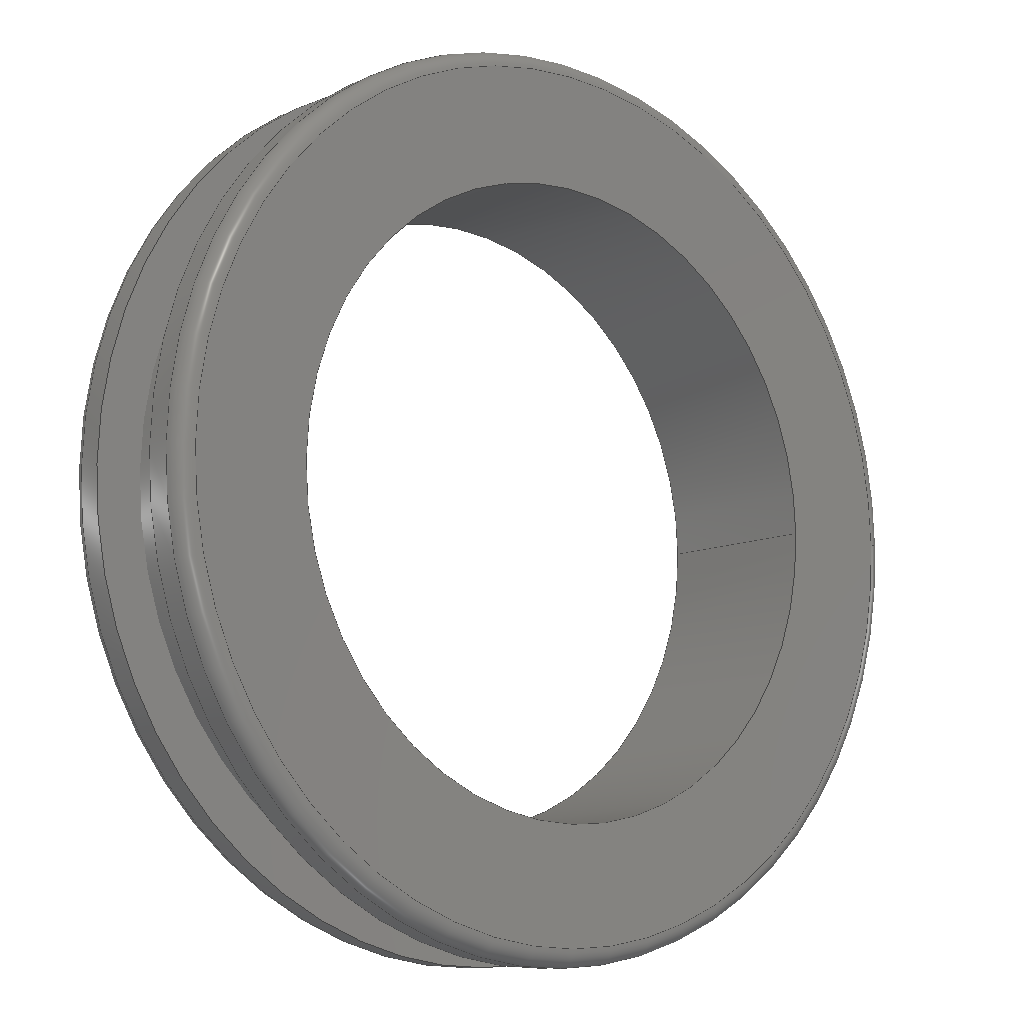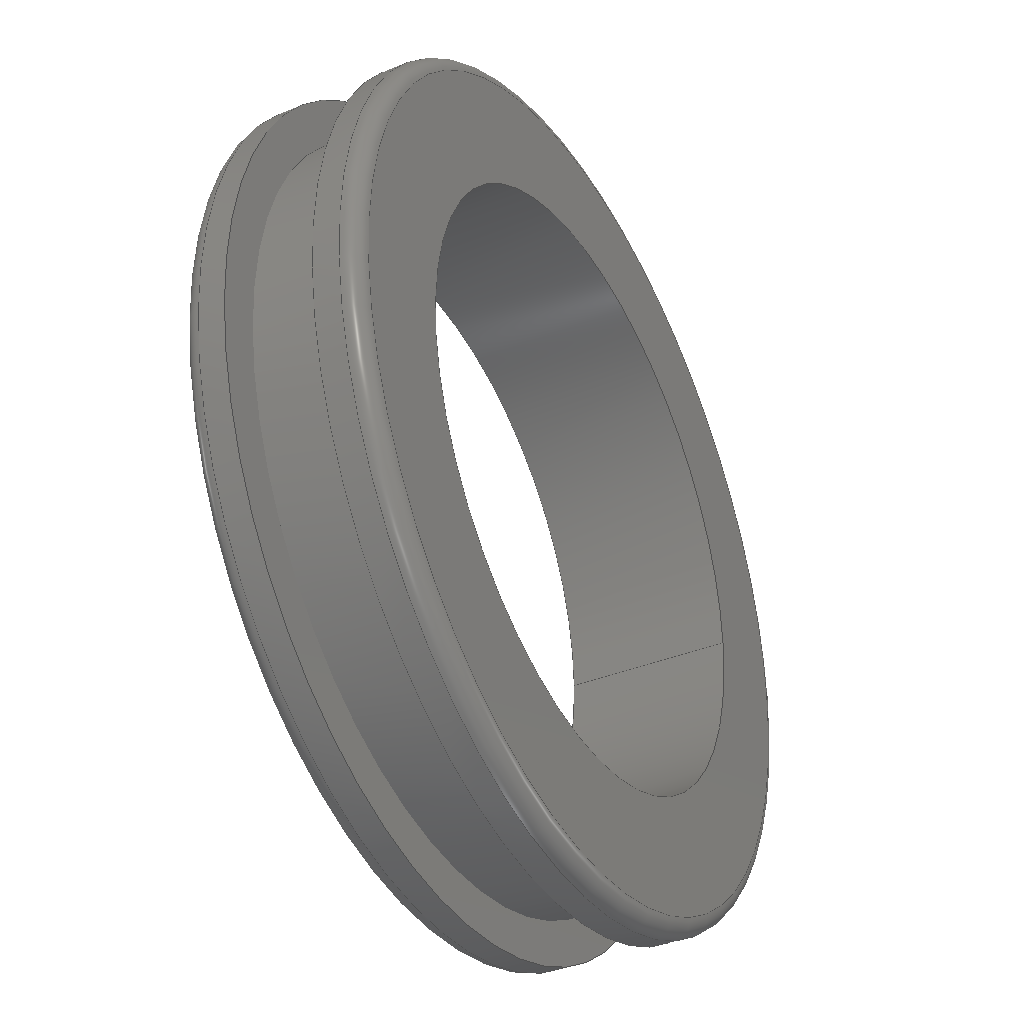
<metadata>
{"format":"step","ext":"stp","renderer":"f3d","projection":"perspective","resolution":1024,"background":"white","views":[{"elev":-10.0,"azim":140.2,"up":"+Y"},{"elev":-36.9,"azim":118.1,"up":"+Y"}]}
</metadata>
<code>
ISO-10303-21;
DATA;
#1=MECHANICAL_DESIGN_GEOMETRIC_PRESENTATION_REPRESENTATION('',(#4),#358);
#2=SHAPE_REPRESENTATION_RELATIONSHIP('SRR','None',#368,#3);
#3=ADVANCED_BREP_SHAPE_REPRESENTATION('',(#5),#357);
#4=STYLED_ITEM('',(#377),#5);
#5=MANIFOLD_SOLID_BREP('Body1',#182);
#6=FACE_BOUND('',#39,.T.);
#7=FACE_BOUND('',#42,.T.);
#8=FACE_BOUND('',#45,.T.);
#9=FACE_BOUND('',#48,.T.);
#10=PLANE('',#205);
#11=PLANE('',#214);
#12=PLANE('',#220);
#13=PLANE('',#226);
#14=LINE('',#311,#18);
#15=LINE('',#340,#19);
#16=LINE('',#351,#20);
#17=LINE('',#354,#21);
#18=VECTOR('',#244,1.25);
#19=VECTOR('',#279,1.25);
#20=VECTOR('',#292,1.125);
#21=VECTOR('',#297,0.875);
#22=CYLINDRICAL_SURFACE('',#202,1.25);
#23=CYLINDRICAL_SURFACE('',#217,1.25);
#24=CYLINDRICAL_SURFACE('',#223,1.125);
#25=CYLINDRICAL_SURFACE('',#227,0.875);
#26=FACE_OUTER_BOUND('',#36,.T.);
#27=FACE_OUTER_BOUND('',#37,.T.);
#28=FACE_OUTER_BOUND('',#38,.T.);
#29=FACE_OUTER_BOUND('',#40,.T.);
#30=FACE_OUTER_BOUND('',#41,.T.);
#31=FACE_OUTER_BOUND('',#43,.T.);
#32=FACE_OUTER_BOUND('',#44,.T.);
#33=FACE_OUTER_BOUND('',#46,.T.);
#34=FACE_OUTER_BOUND('',#47,.T.);
#35=FACE_OUTER_BOUND('',#49,.T.);
#36=EDGE_LOOP('',(#118,#119,#120,#121,#122,#123));
#37=EDGE_LOOP('',(#124,#125,#126,#127,#128,#129));
#38=EDGE_LOOP('',(#130,#131));
#39=EDGE_LOOP('',(#132,#133));
#40=EDGE_LOOP('',(#134,#135,#136,#137,#138,#139));
#41=EDGE_LOOP('',(#140,#141));
#42=EDGE_LOOP('',(#142,#143));
#43=EDGE_LOOP('',(#144,#145,#146,#147,#148,#149));
#44=EDGE_LOOP('',(#150,#151));
#45=EDGE_LOOP('',(#152,#153));
#46=EDGE_LOOP('',(#154,#155,#156,#157,#158,#159));
#47=EDGE_LOOP('',(#160,#161));
#48=EDGE_LOOP('',(#162,#163));
#49=EDGE_LOOP('',(#164,#165,#166,#167,#168,#169));
#50=CIRCLE('',#197,1.2);
#51=CIRCLE('',#198,0.05);
#52=CIRCLE('',#199,1.25);
#53=CIRCLE('',#200,1.25);
#54=CIRCLE('',#201,1.2);
#55=CIRCLE('',#203,1.25);
#56=CIRCLE('',#204,1.25);
#57=CIRCLE('',#206,0.875);
#58=CIRCLE('',#207,0.875);
#59=CIRCLE('',#209,1.25);
#60=CIRCLE('',#210,0.05);
#61=CIRCLE('',#211,1.2);
#62=CIRCLE('',#212,1.2);
#63=CIRCLE('',#213,1.25);
#64=CIRCLE('',#215,0.875);
#65=CIRCLE('',#216,0.875);
#66=CIRCLE('',#218,1.25);
#67=CIRCLE('',#219,1.25);
#68=CIRCLE('',#221,1.125);
#69=CIRCLE('',#222,1.125);
#70=CIRCLE('',#224,1.125);
#71=CIRCLE('',#225,1.125);
#72=VERTEX_POINT('',#300);
#73=VERTEX_POINT('',#301);
#74=VERTEX_POINT('',#303);
#75=VERTEX_POINT('',#305);
#76=VERTEX_POINT('',#310);
#77=VERTEX_POINT('',#312);
#78=VERTEX_POINT('',#316);
#79=VERTEX_POINT('',#317);
#80=VERTEX_POINT('',#321);
#81=VERTEX_POINT('',#322);
#82=VERTEX_POINT('',#324);
#83=VERTEX_POINT('',#326);
#84=VERTEX_POINT('',#331);
#85=VERTEX_POINT('',#332);
#86=VERTEX_POINT('',#336);
#87=VERTEX_POINT('',#337);
#88=VERTEX_POINT('',#342);
#89=VERTEX_POINT('',#343);
#90=VERTEX_POINT('',#347);
#91=VERTEX_POINT('',#348);
#92=EDGE_CURVE('',#72,#73,#50,.T.);
#93=EDGE_CURVE('',#73,#74,#51,.T.);
#94=EDGE_CURVE('',#74,#75,#52,.T.);
#95=EDGE_CURVE('',#75,#74,#53,.T.);
#96=EDGE_CURVE('',#73,#72,#54,.T.);
#97=EDGE_CURVE('',#74,#76,#14,.T.);
#98=EDGE_CURVE('',#76,#77,#55,.T.);
#99=EDGE_CURVE('',#77,#76,#56,.T.);
#100=EDGE_CURVE('',#78,#79,#57,.T.);
#101=EDGE_CURVE('',#79,#78,#58,.T.);
#102=EDGE_CURVE('',#80,#81,#59,.T.);
#103=EDGE_CURVE('',#81,#82,#60,.T.);
#104=EDGE_CURVE('',#82,#83,#61,.T.);
#105=EDGE_CURVE('',#83,#82,#62,.T.);
#106=EDGE_CURVE('',#81,#80,#63,.T.);
#107=EDGE_CURVE('',#84,#85,#64,.T.);
#108=EDGE_CURVE('',#85,#84,#65,.T.);
#109=EDGE_CURVE('',#86,#87,#66,.T.);
#110=EDGE_CURVE('',#87,#86,#67,.T.);
#111=EDGE_CURVE('',#87,#81,#15,.T.);
#112=EDGE_CURVE('',#88,#89,#68,.T.);
#113=EDGE_CURVE('',#89,#88,#69,.T.);
#114=EDGE_CURVE('',#90,#91,#70,.T.);
#115=EDGE_CURVE('',#91,#90,#71,.T.);
#116=EDGE_CURVE('',#91,#89,#16,.T.);
#117=EDGE_CURVE('',#79,#85,#17,.T.);
#118=ORIENTED_EDGE('',*,*,#92,.T.);
#119=ORIENTED_EDGE('',*,*,#93,.T.);
#120=ORIENTED_EDGE('',*,*,#94,.T.);
#121=ORIENTED_EDGE('',*,*,#95,.T.);
#122=ORIENTED_EDGE('',*,*,#93,.F.);
#123=ORIENTED_EDGE('',*,*,#96,.T.);
#124=ORIENTED_EDGE('',*,*,#95,.F.);
#125=ORIENTED_EDGE('',*,*,#94,.F.);
#126=ORIENTED_EDGE('',*,*,#97,.T.);
#127=ORIENTED_EDGE('',*,*,#98,.T.);
#128=ORIENTED_EDGE('',*,*,#99,.T.);
#129=ORIENTED_EDGE('',*,*,#97,.F.);
#130=ORIENTED_EDGE('',*,*,#92,.F.);
#131=ORIENTED_EDGE('',*,*,#96,.F.);
#132=ORIENTED_EDGE('',*,*,#100,.F.);
#133=ORIENTED_EDGE('',*,*,#101,.F.);
#134=ORIENTED_EDGE('',*,*,#102,.T.);
#135=ORIENTED_EDGE('',*,*,#103,.T.);
#136=ORIENTED_EDGE('',*,*,#104,.T.);
#137=ORIENTED_EDGE('',*,*,#105,.T.);
#138=ORIENTED_EDGE('',*,*,#103,.F.);
#139=ORIENTED_EDGE('',*,*,#106,.T.);
#140=ORIENTED_EDGE('',*,*,#105,.F.);
#141=ORIENTED_EDGE('',*,*,#104,.F.);
#142=ORIENTED_EDGE('',*,*,#107,.T.);
#143=ORIENTED_EDGE('',*,*,#108,.T.);
#144=ORIENTED_EDGE('',*,*,#109,.F.);
#145=ORIENTED_EDGE('',*,*,#110,.F.);
#146=ORIENTED_EDGE('',*,*,#111,.T.);
#147=ORIENTED_EDGE('',*,*,#102,.F.);
#148=ORIENTED_EDGE('',*,*,#106,.F.);
#149=ORIENTED_EDGE('',*,*,#111,.F.);
#150=ORIENTED_EDGE('',*,*,#109,.T.);
#151=ORIENTED_EDGE('',*,*,#110,.T.);
#152=ORIENTED_EDGE('',*,*,#112,.F.);
#153=ORIENTED_EDGE('',*,*,#113,.F.);
#154=ORIENTED_EDGE('',*,*,#114,.F.);
#155=ORIENTED_EDGE('',*,*,#115,.F.);
#156=ORIENTED_EDGE('',*,*,#116,.T.);
#157=ORIENTED_EDGE('',*,*,#113,.T.);
#158=ORIENTED_EDGE('',*,*,#112,.T.);
#159=ORIENTED_EDGE('',*,*,#116,.F.);
#160=ORIENTED_EDGE('',*,*,#99,.F.);
#161=ORIENTED_EDGE('',*,*,#98,.F.);
#162=ORIENTED_EDGE('',*,*,#114,.T.);
#163=ORIENTED_EDGE('',*,*,#115,.T.);
#164=ORIENTED_EDGE('',*,*,#100,.T.);
#165=ORIENTED_EDGE('',*,*,#117,.T.);
#166=ORIENTED_EDGE('',*,*,#107,.F.);
#167=ORIENTED_EDGE('',*,*,#108,.F.);
#168=ORIENTED_EDGE('',*,*,#117,.F.);
#169=ORIENTED_EDGE('',*,*,#101,.T.);
#170=TOROIDAL_SURFACE('',#196,1.2,0.05);
#171=TOROIDAL_SURFACE('',#208,1.2,0.05);
#172=ADVANCED_FACE('',(#26),#170,.T.);
#173=ADVANCED_FACE('',(#27),#22,.T.);
#174=ADVANCED_FACE('',(#28,#6),#10,.T.);
#175=ADVANCED_FACE('',(#29),#171,.T.);
#176=ADVANCED_FACE('',(#30,#7),#11,.T.);
#177=ADVANCED_FACE('',(#31),#23,.T.);
#178=ADVANCED_FACE('',(#32,#8),#12,.T.);
#179=ADVANCED_FACE('',(#33),#24,.T.);
#180=ADVANCED_FACE('',(#34,#9),#13,.T.);
#181=ADVANCED_FACE('',(#35),#25,.F.);
#182=CLOSED_SHELL('',(#172,#173,#174,#175,#176,#177,#178,#179,#180,#181));
#183=DERIVED_UNIT_ELEMENT(#185,1);
#184=DERIVED_UNIT_ELEMENT(#362,3);
#185=(
MASS_UNIT()
NAMED_UNIT(*)
SI_UNIT(.KILO.,.GRAM.)
);
#186=DERIVED_UNIT((#183,#184));
#187=MEASURE_REPRESENTATION_ITEM('density measure',
POSITIVE_RATIO_MEASURE(7850),#186);
#188=PROPERTY_DEFINITION_REPRESENTATION(#193,#190);
#189=PROPERTY_DEFINITION_REPRESENTATION(#194,#191);
#190=REPRESENTATION('material name',(#192),#357);
#191=REPRESENTATION('density',(#187),#357);
#192=DESCRIPTIVE_REPRESENTATION_ITEM('Steel','Steel');
#193=PROPERTY_DEFINITION('material property','material name',#370);
#194=PROPERTY_DEFINITION('material property','density of part',#370);
#195=AXIS2_PLACEMENT_3D('placement',#298,#228,#229);
#196=AXIS2_PLACEMENT_3D('',#299,#230,#231);
#197=AXIS2_PLACEMENT_3D('',#302,#232,#233);
#198=AXIS2_PLACEMENT_3D('',#304,#234,#235);
#199=AXIS2_PLACEMENT_3D('',#306,#236,#237);
#200=AXIS2_PLACEMENT_3D('',#307,#238,#239);
#201=AXIS2_PLACEMENT_3D('',#308,#240,#241);
#202=AXIS2_PLACEMENT_3D('',#309,#242,#243);
#203=AXIS2_PLACEMENT_3D('',#313,#245,#246);
#204=AXIS2_PLACEMENT_3D('',#314,#247,#248);
#205=AXIS2_PLACEMENT_3D('',#315,#249,#250);
#206=AXIS2_PLACEMENT_3D('',#318,#251,#252);
#207=AXIS2_PLACEMENT_3D('',#319,#253,#254);
#208=AXIS2_PLACEMENT_3D('',#320,#255,#256);
#209=AXIS2_PLACEMENT_3D('',#323,#257,#258);
#210=AXIS2_PLACEMENT_3D('',#325,#259,#260);
#211=AXIS2_PLACEMENT_3D('',#327,#261,#262);
#212=AXIS2_PLACEMENT_3D('',#328,#263,#264);
#213=AXIS2_PLACEMENT_3D('',#329,#265,#266);
#214=AXIS2_PLACEMENT_3D('',#330,#267,#268);
#215=AXIS2_PLACEMENT_3D('',#333,#269,#270);
#216=AXIS2_PLACEMENT_3D('',#334,#271,#272);
#217=AXIS2_PLACEMENT_3D('',#335,#273,#274);
#218=AXIS2_PLACEMENT_3D('',#338,#275,#276);
#219=AXIS2_PLACEMENT_3D('',#339,#277,#278);
#220=AXIS2_PLACEMENT_3D('',#341,#280,#281);
#221=AXIS2_PLACEMENT_3D('',#344,#282,#283);
#222=AXIS2_PLACEMENT_3D('',#345,#284,#285);
#223=AXIS2_PLACEMENT_3D('',#346,#286,#287);
#224=AXIS2_PLACEMENT_3D('',#349,#288,#289);
#225=AXIS2_PLACEMENT_3D('',#350,#290,#291);
#226=AXIS2_PLACEMENT_3D('',#352,#293,#294);
#227=AXIS2_PLACEMENT_3D('',#353,#295,#296);
#228=DIRECTION('axis',(0,0,1));
#229=DIRECTION('refdir',(1,0,0));
#230=DIRECTION('center_axis',(-3.723e-15,0,1));
#231=DIRECTION('ref_axis',(1,0,3.73e-15));
#232=DIRECTION('center_axis',(3.723e-15,0,-1));
#233=DIRECTION('ref_axis',(-1,1.225e-16,-3.723e-15));
#234=DIRECTION('center_axis',(1.225e-16,-1,4.559e-31));
#235=DIRECTION('ref_axis',(-1,-1.225e-16,-3.707e-15));
#236=DIRECTION('center_axis',(-3.723e-15,0,1));
#237=DIRECTION('ref_axis',(-1,1.225e-16,-3.724e-15));
#238=DIRECTION('center_axis',(-3.723e-15,0,1));
#239=DIRECTION('ref_axis',(-1,1.225e-16,-3.724e-15));
#240=DIRECTION('center_axis',(3.723e-15,0,-1));
#241=DIRECTION('ref_axis',(-1,1.225e-16,-3.723e-15));
#242=DIRECTION('center_axis',(-3.723e-15,0,1));
#243=DIRECTION('ref_axis',(1,0,3.707e-15));
#244=DIRECTION('',(3.723e-15,0,-1));
#245=DIRECTION('center_axis',(-3.723e-15,0,1));
#246=DIRECTION('ref_axis',(1,0,3.723e-15));
#247=DIRECTION('center_axis',(-3.723e-15,0,1));
#248=DIRECTION('ref_axis',(1,0,3.723e-15));
#249=DIRECTION('center_axis',(-3.723e-15,0,1));
#250=DIRECTION('ref_axis',(1,0,3.723e-15));
#251=DIRECTION('center_axis',(-3.723e-15,0,1));
#252=DIRECTION('ref_axis',(1,0,3.723e-15));
#253=DIRECTION('center_axis',(-3.723e-15,0,1));
#254=DIRECTION('ref_axis',(1,0,3.723e-15));
#255=DIRECTION('center_axis',(-3.723e-15,0,1));
#256=DIRECTION('ref_axis',(1,0,3.73e-15));
#257=DIRECTION('center_axis',(3.723e-15,0,-1));
#258=DIRECTION('ref_axis',(-1,1.225e-16,-3.724e-15));
#259=DIRECTION('center_axis',(1.225e-16,-1,4.559e-31));
#260=DIRECTION('ref_axis',(-1,-1.225e-16,-3.707e-15));
#261=DIRECTION('center_axis',(-3.723e-15,0,1));
#262=DIRECTION('ref_axis',(-1,1.225e-16,-3.723e-15));
#263=DIRECTION('center_axis',(-3.723e-15,0,1));
#264=DIRECTION('ref_axis',(-1,1.225e-16,-3.723e-15));
#265=DIRECTION('center_axis',(3.723e-15,0,-1));
#266=DIRECTION('ref_axis',(-1,1.225e-16,-3.724e-15));
#267=DIRECTION('center_axis',(3.723e-15,0,-1));
#268=DIRECTION('ref_axis',(-1,0,-3.723e-15));
#269=DIRECTION('center_axis',(-3.723e-15,0,1));
#270=DIRECTION('ref_axis',(1,0,3.723e-15));
#271=DIRECTION('center_axis',(-3.723e-15,0,1));
#272=DIRECTION('ref_axis',(1,0,3.723e-15));
#273=DIRECTION('center_axis',(-3.723e-15,0,1));
#274=DIRECTION('ref_axis',(1,0,3.707e-15));
#275=DIRECTION('center_axis',(-3.723e-15,0,1));
#276=DIRECTION('ref_axis',(1,0,3.723e-15));
#277=DIRECTION('center_axis',(-3.723e-15,0,1));
#278=DIRECTION('ref_axis',(1,0,3.723e-15));
#279=DIRECTION('',(3.723e-15,0,-1));
#280=DIRECTION('center_axis',(-3.723e-15,0,1));
#281=DIRECTION('ref_axis',(1,0,3.723e-15));
#282=DIRECTION('center_axis',(-3.723e-15,0,1));
#283=DIRECTION('ref_axis',(1,0,3.723e-15));
#284=DIRECTION('center_axis',(-3.723e-15,0,1));
#285=DIRECTION('ref_axis',(1,0,3.723e-15));
#286=DIRECTION('center_axis',(-3.723e-15,0,1));
#287=DIRECTION('ref_axis',(1,0,3.707e-15));
#288=DIRECTION('center_axis',(-3.723e-15,0,1));
#289=DIRECTION('ref_axis',(1,0,3.723e-15));
#290=DIRECTION('center_axis',(-3.723e-15,0,1));
#291=DIRECTION('ref_axis',(1,0,3.723e-15));
#292=DIRECTION('',(3.723e-15,0,-1));
#293=DIRECTION('center_axis',(3.723e-15,0,-1));
#294=DIRECTION('ref_axis',(-1,0,-3.723e-15));
#295=DIRECTION('center_axis',(-3.723e-15,0,1));
#296=DIRECTION('ref_axis',(1,0,3.707e-15));
#297=DIRECTION('',(3.723e-15,0,-1));
#298=CARTESIAN_POINT('',(0,0,0));
#299=CARTESIAN_POINT('Origin',(-1.518e-15,0,0.2));
#300=CARTESIAN_POINT('',(1.2,-2.939e-16,0.25));
#301=CARTESIAN_POINT('',(-1.2,-1.47e-16,0.25));
#302=CARTESIAN_POINT('Origin',(-1.704e-15,0,0.25));
#303=CARTESIAN_POINT('',(-1.25,-1.531e-16,0.2));
#304=CARTESIAN_POINT('Origin',(-1.2,-1.47e-16,0.2));
#305=CARTESIAN_POINT('',(1.25,0,0.2));
#306=CARTESIAN_POINT('Origin',(-1.518e-15,0,0.2));
#307=CARTESIAN_POINT('Origin',(-1.518e-15,0,0.2));
#308=CARTESIAN_POINT('Origin',(-1.704e-15,0,0.25));
#309=CARTESIAN_POINT('Origin',(-1.472e-15,0,0.1875));
#310=CARTESIAN_POINT('',(-1.25,-1.531e-16,0.125));
#311=CARTESIAN_POINT('',(-1.25,-1.531e-16,0.1875));
#312=CARTESIAN_POINT('',(1.25,0,0.125));
#313=CARTESIAN_POINT('Origin',(-1.239e-15,0,0.125));
#314=CARTESIAN_POINT('Origin',(-1.239e-15,0,0.125));
#315=CARTESIAN_POINT('Origin',(0.875,0,0.25));
#316=CARTESIAN_POINT('',(0.875,0,0.25));
#317=CARTESIAN_POINT('',(-0.875,-1.072e-16,0.25));
#318=CARTESIAN_POINT('Origin',(-1.704e-15,0,0.25));
#319=CARTESIAN_POINT('Origin',(-1.704e-15,0,0.25));
#320=CARTESIAN_POINT('Origin',(-2.901e-17,0,-0.2));
#321=CARTESIAN_POINT('',(1.25,-3.062e-16,-0.2));
#322=CARTESIAN_POINT('',(-1.25,-1.531e-16,-0.2));
#323=CARTESIAN_POINT('Origin',(-2.901e-17,0,-0.2));
#324=CARTESIAN_POINT('',(-1.2,-1.47e-16,-0.25));
#325=CARTESIAN_POINT('Origin',(-1.2,-1.47e-16,-0.2));
#326=CARTESIAN_POINT('',(1.2,0,-0.25));
#327=CARTESIAN_POINT('Origin',(1.571e-16,0,-0.25));
#328=CARTESIAN_POINT('Origin',(1.571e-16,0,-0.25));
#329=CARTESIAN_POINT('Origin',(-2.901e-17,0,-0.2));
#330=CARTESIAN_POINT('Origin',(1.25,0,-0.25));
#331=CARTESIAN_POINT('',(0.875,0,-0.25));
#332=CARTESIAN_POINT('',(-0.875,-1.072e-16,-0.25));
#333=CARTESIAN_POINT('Origin',(1.571e-16,0,-0.25));
#334=CARTESIAN_POINT('Origin',(1.571e-16,0,-0.25));
#335=CARTESIAN_POINT('Origin',(-7.555e-17,0,-0.1875));
#336=CARTESIAN_POINT('',(1.25,0,-0.125));
#337=CARTESIAN_POINT('',(-1.25,-1.531e-16,-0.125));
#338=CARTESIAN_POINT('Origin',(-3.082e-16,0,-0.125));
#339=CARTESIAN_POINT('Origin',(-3.082e-16,0,-0.125));
#340=CARTESIAN_POINT('',(-1.25,-1.531e-16,-0.1875));
#341=CARTESIAN_POINT('Origin',(1.125,0,-0.125));
#342=CARTESIAN_POINT('',(1.125,0,-0.125));
#343=CARTESIAN_POINT('',(-1.125,-1.378e-16,-0.125));
#344=CARTESIAN_POINT('Origin',(-3.082e-16,0,-0.125));
#345=CARTESIAN_POINT('Origin',(-3.082e-16,0,-0.125));
#346=CARTESIAN_POINT('Origin',(-7.736e-16,0,-9.398e-15));
#347=CARTESIAN_POINT('',(1.125,0,0.125));
#348=CARTESIAN_POINT('',(-1.125,-1.378e-16,0.125));
#349=CARTESIAN_POINT('Origin',(-1.239e-15,0,0.125));
#350=CARTESIAN_POINT('Origin',(-1.239e-15,0,0.125));
#351=CARTESIAN_POINT('',(-1.125,-1.378e-16,-1.357e-14));
#352=CARTESIAN_POINT('Origin',(1.25,0,0.125));
#353=CARTESIAN_POINT('Origin',(-7.736e-16,0,-3.825e-15));
#354=CARTESIAN_POINT('',(-0.875,-1.072e-16,-7.068e-15));
#355=UNCERTAINTY_MEASURE_WITH_UNIT(LENGTH_MEASURE(0.0003937),
#360,'DISTANCE_ACCURACY_VALUE',
'Maximum model space distance between geometric entities at asserted c
onnectivities');
#356=UNCERTAINTY_MEASURE_WITH_UNIT(LENGTH_MEASURE(0.0003937),
#360,'DISTANCE_ACCURACY_VALUE',
'Maximum model space distance between geometric entities at asserted c
onnectivities');
#357=(
GEOMETRIC_REPRESENTATION_CONTEXT(3)
GLOBAL_UNCERTAINTY_ASSIGNED_CONTEXT((#355))
GLOBAL_UNIT_ASSIGNED_CONTEXT((#360,#365,#364))
REPRESENTATION_CONTEXT('','3D')
);
#358=(
GEOMETRIC_REPRESENTATION_CONTEXT(3)
GLOBAL_UNCERTAINTY_ASSIGNED_CONTEXT((#356))
GLOBAL_UNIT_ASSIGNED_CONTEXT((#360,#365,#364))
REPRESENTATION_CONTEXT('','3D')
);
#359=DIMENSIONAL_EXPONENTS(1,0,0,0,0,0,0);
#360=(
CONVERSION_BASED_UNIT('inch',#363)
LENGTH_UNIT()
NAMED_UNIT(#359)
);
#361=(
LENGTH_UNIT()
NAMED_UNIT(*)
SI_UNIT(.MILLI.,.METRE.)
);
#362=(
LENGTH_UNIT()
NAMED_UNIT(*)
SI_UNIT($,.METRE.)
);
#363=LENGTH_MEASURE_WITH_UNIT(LENGTH_MEASURE(25.4),#361);
#364=(
NAMED_UNIT(*)
SI_UNIT($,.STERADIAN.)
SOLID_ANGLE_UNIT()
);
#365=(
NAMED_UNIT(*)
PLANE_ANGLE_UNIT()
SI_UNIT($,.RADIAN.)
);
#366=SHAPE_DEFINITION_REPRESENTATION(#367,#368);
#367=PRODUCT_DEFINITION_SHAPE('',$,#370);
#368=SHAPE_REPRESENTATION('',(#195),#357);
#369=PRODUCT_DEFINITION_CONTEXT('part definition',#374,'design');
#370=PRODUCT_DEFINITION('(Unsaved)','(Unsaved)',#371,#369);
#371=PRODUCT_DEFINITION_FORMATION('',$,#376);
#372=PRODUCT_RELATED_PRODUCT_CATEGORY('(Unsaved)','(Unsaved)',(#376));
#373=APPLICATION_PROTOCOL_DEFINITION('international standard',
'automotive_design',2009,#374);
#374=APPLICATION_CONTEXT(
'Core Data for Automotive Mechanical Design Process');
#375=PRODUCT_CONTEXT('part definition',#374,'mechanical');
#376=PRODUCT('(Unsaved)','(Unsaved)',$,(#375));
#377=PRESENTATION_STYLE_ASSIGNMENT((#378));
#378=SURFACE_STYLE_USAGE(.BOTH.,#379);
#379=SURFACE_SIDE_STYLE('',(#380));
#380=SURFACE_STYLE_FILL_AREA(#381);
#381=FILL_AREA_STYLE('Steel - Satin',(#382));
#382=FILL_AREA_STYLE_COLOUR('Steel - Satin',#383);
#383=COLOUR_RGB('Steel - Satin',0.6275,0.6275,0.6275);
ENDSEC;
END-ISO-10303-21;

</code>
